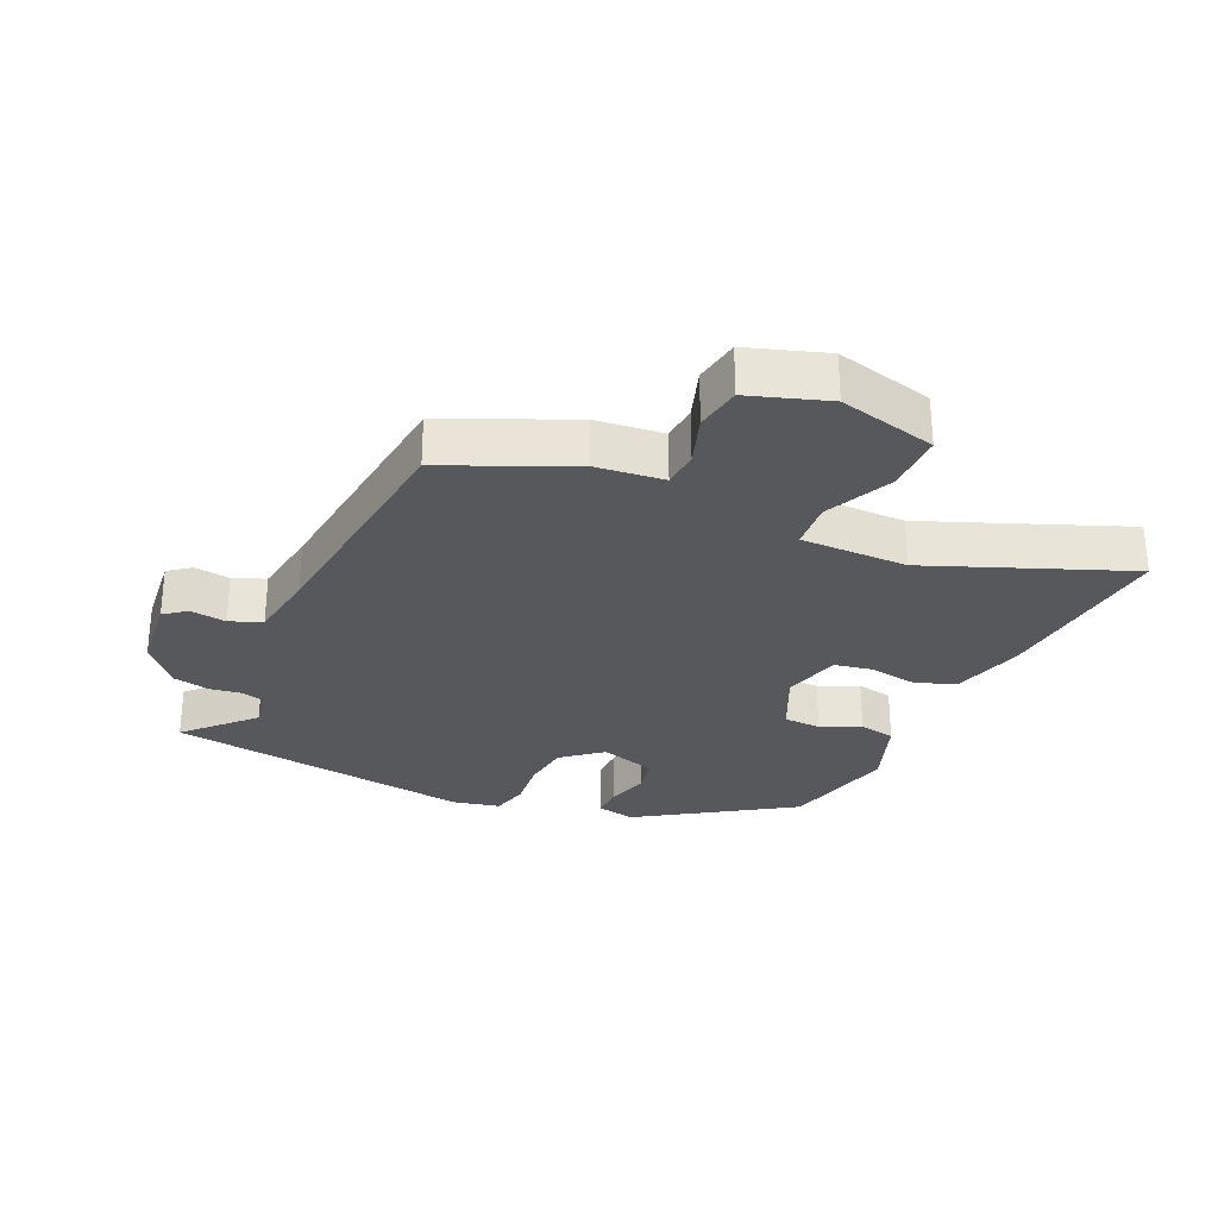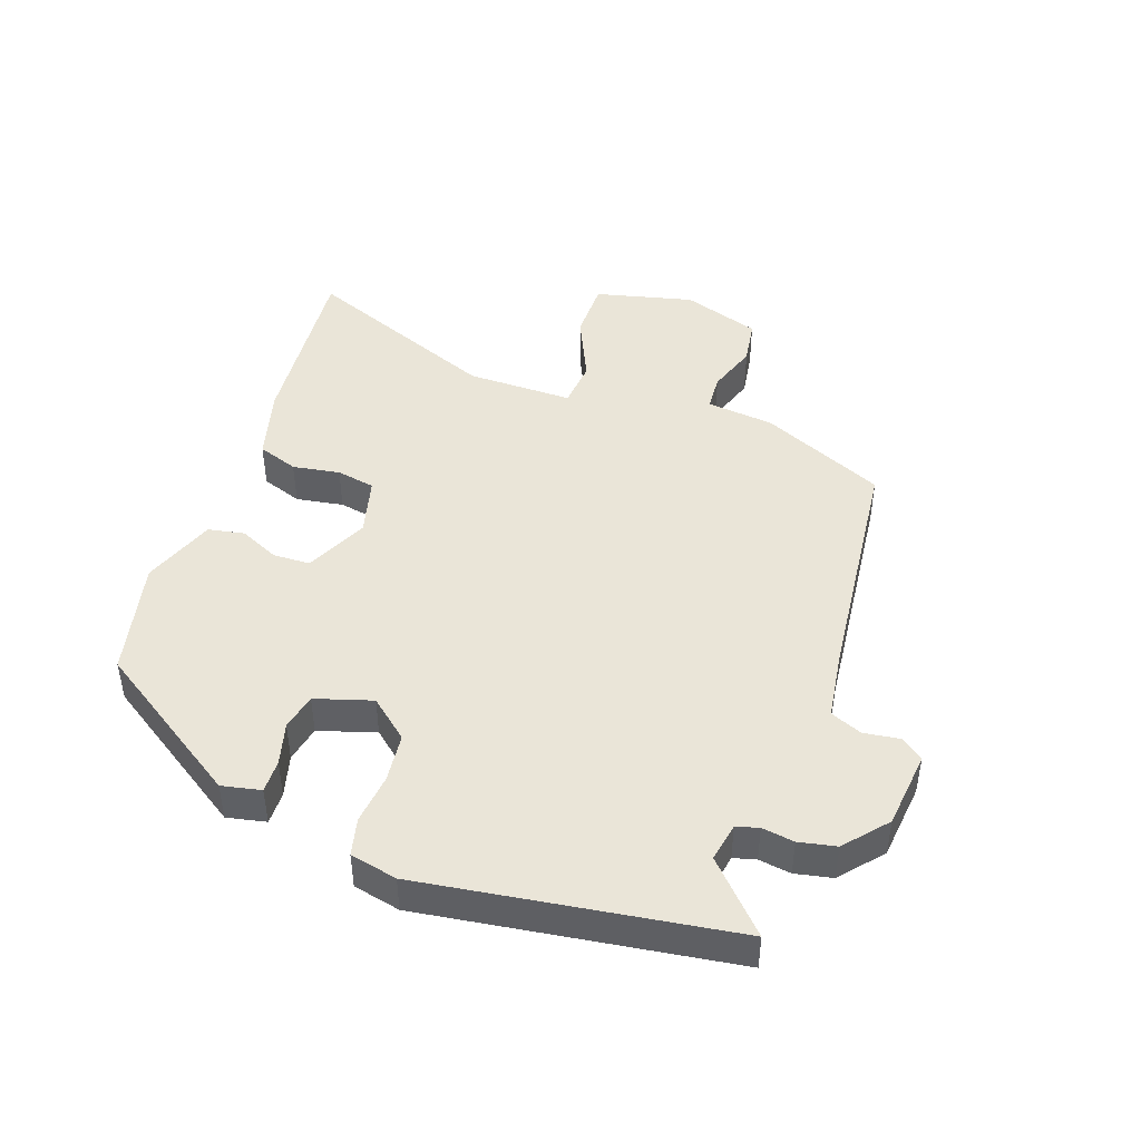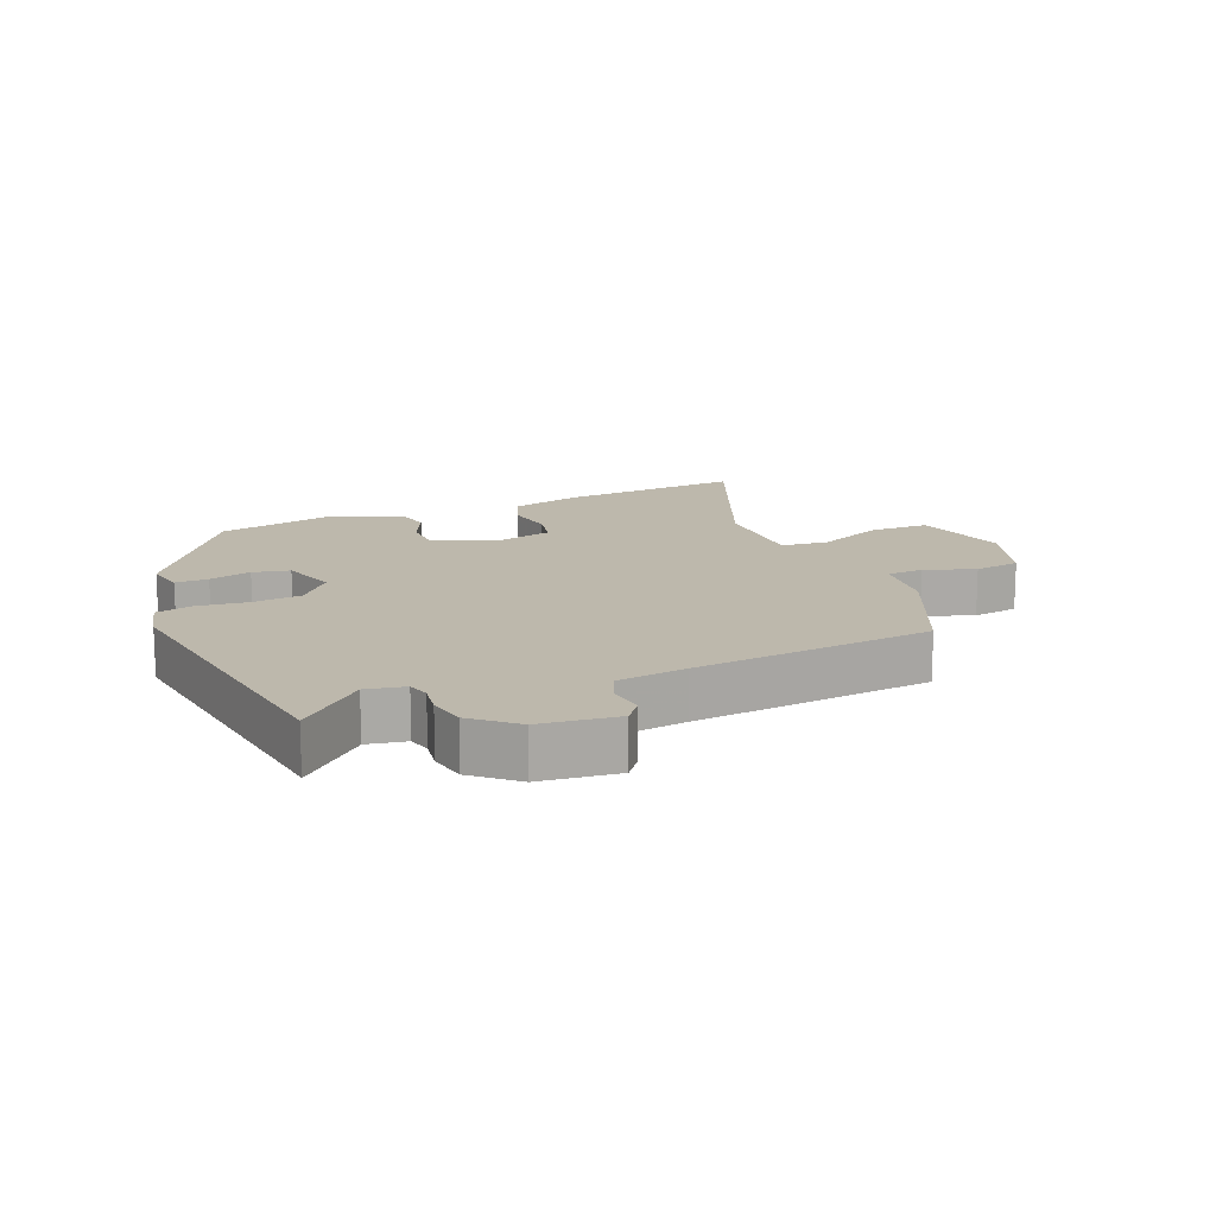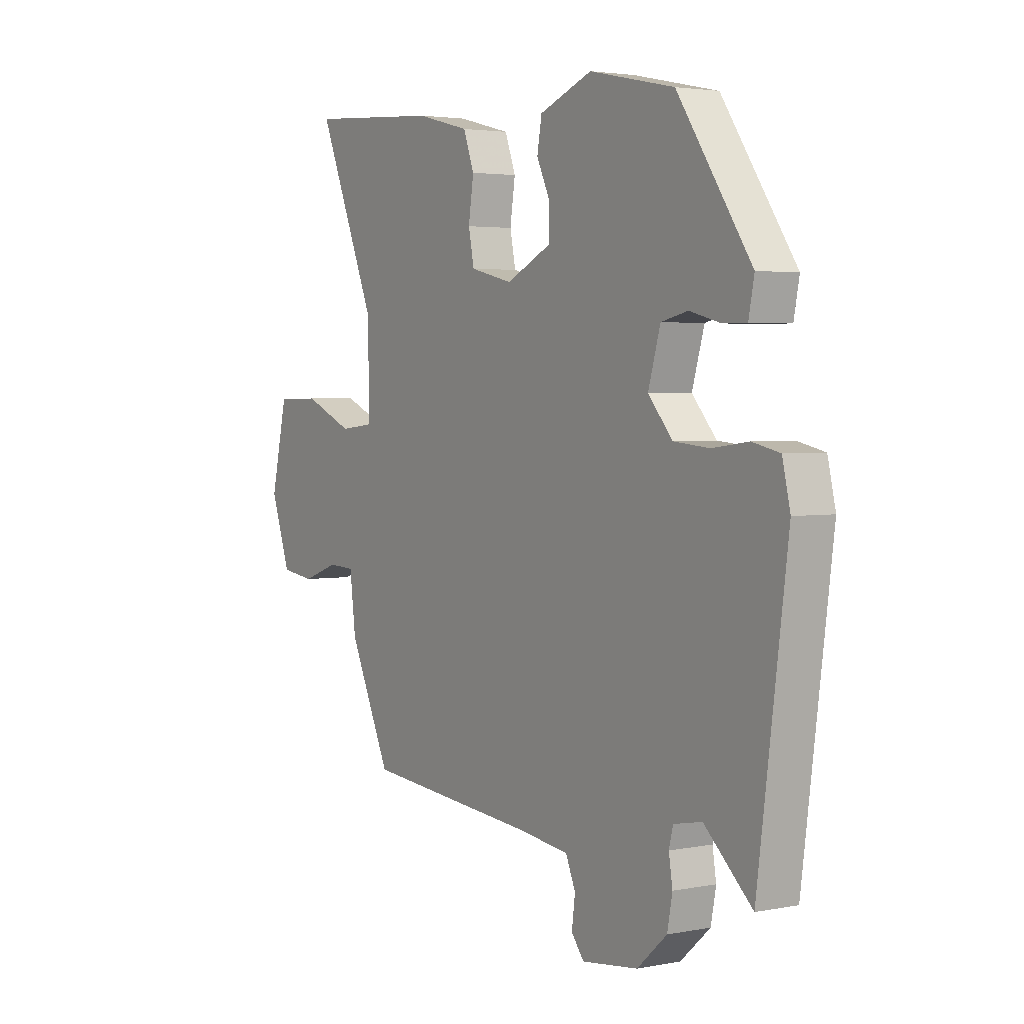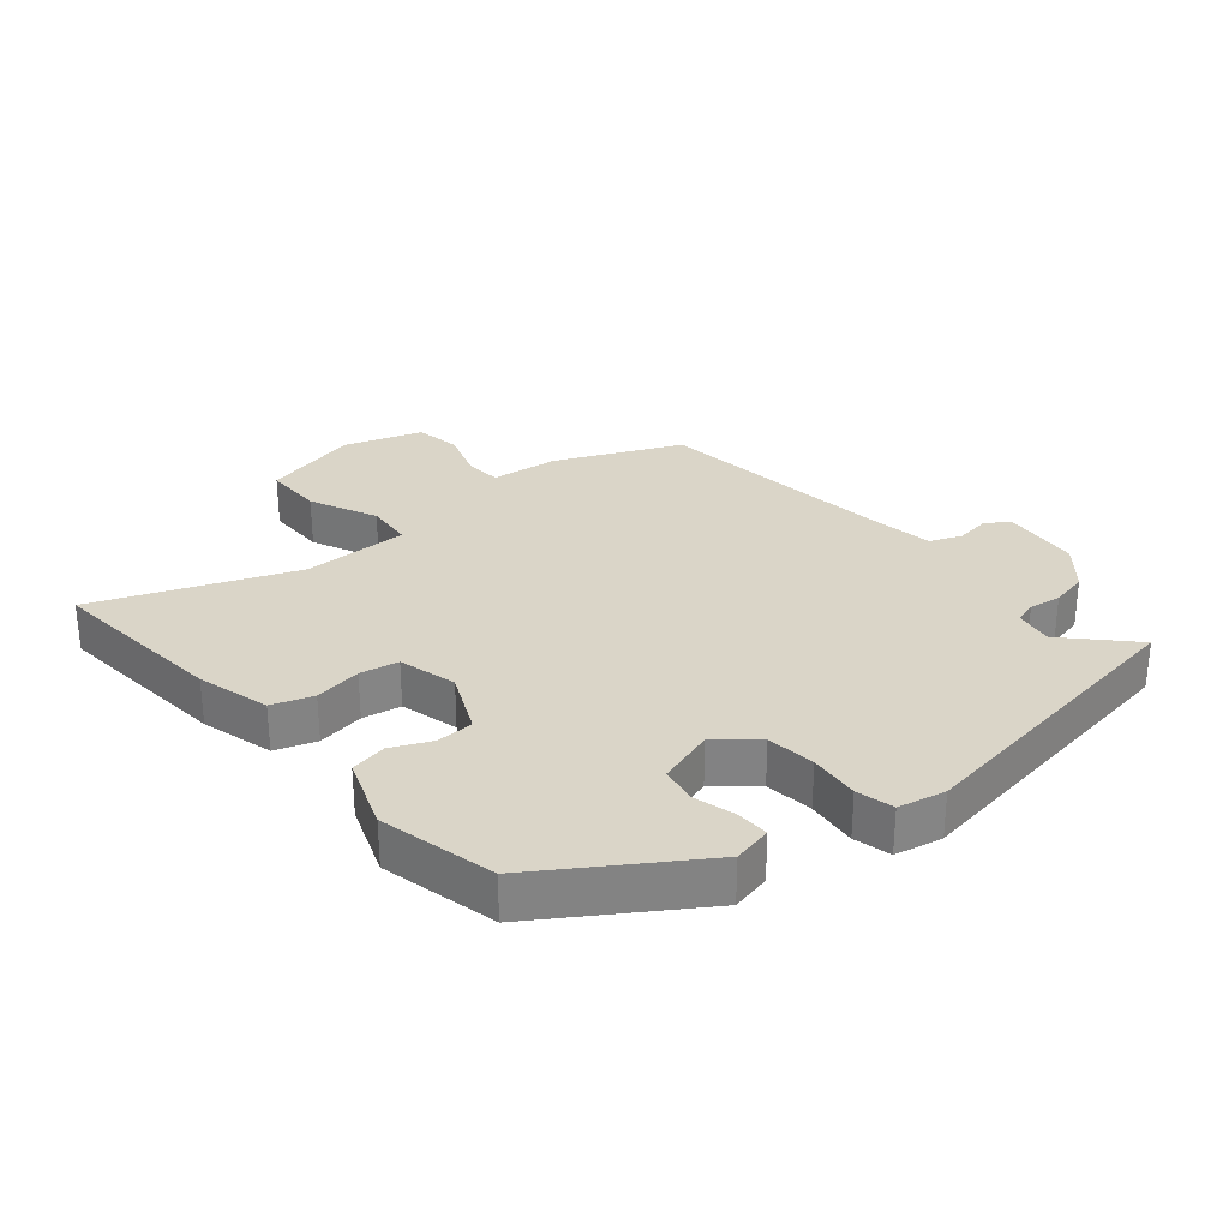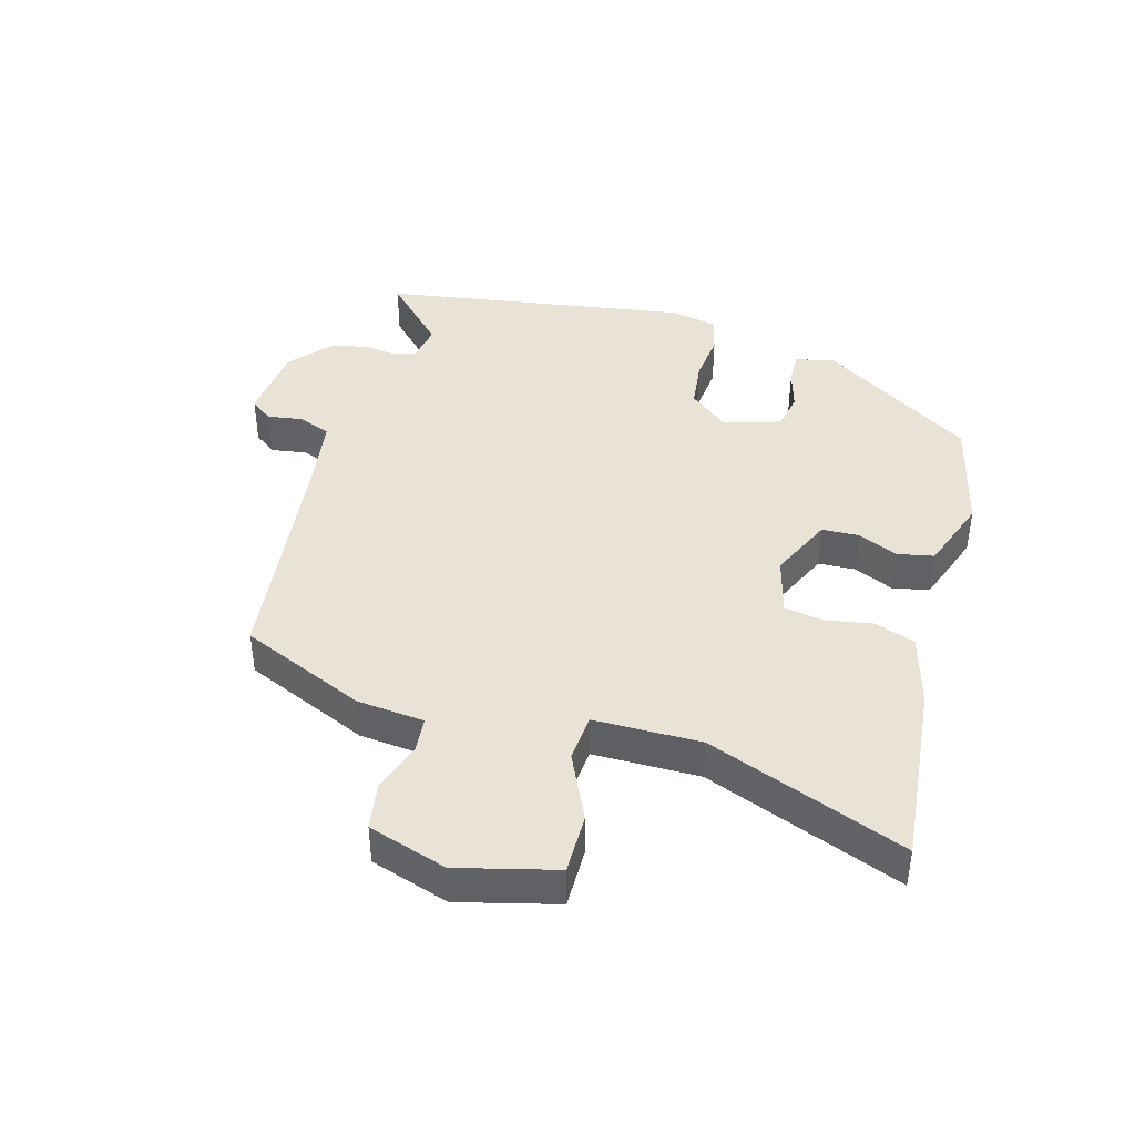
<metadata>
{"format":"obj","ext":"obj","renderer":"f3d","projection":"perspective","resolution":1024,"background":"white","views":[{"elev":-28.7,"azim":-115.4,"up":"+Y"},{"elev":45.4,"azim":108.5,"up":"+Y"},{"elev":14.7,"azim":156.8,"up":"+Y"},{"elev":3.1,"azim":56.6,"up":"+Z"},{"elev":29.3,"azim":48.8,"up":"+Y"},{"elev":41.9,"azim":-75.7,"up":"+Y"}]}
</metadata>
<code>
v 0.472 0.07 -0.551
v 0.37 0.07 -0.457
v 0.31 0.07 -0.469
v 0.301 0.07 -0.504
v 0.309 0.07 -0.554
v 0.298 0.07 -0.612
v 0.234 0.07 -0.669
v 0.114 0.07 -0.684
v 0.087 0.07 -0.65
v 0.094 0.07 -0.594
v 0.073 0.07 -0.545
v -0.035 0.07 -0.531
v -0.408 0.07 -0.497
v -0.497 0.07 -0.305
v -0.51 0.07 -0.2
v -0.567 0.07 -0.197
v -0.645 0.07 -0.225
v -0.717 0.07 -0.215
v -0.759 0.07 -0.094
v -0.724 0.07 0.059
v -0.631 0.07 0.061
v -0.525 0.07 0.015
v -0.451 0.07 0.023
v -0.454 0.07 0.189
v -0.58 0.07 0.493
v -0.295 0.07 0.472
v -0.181 0.07 0.443
v -0.158 0.07 0.38
v -0.169 0.07 0.306
v -0.157 0.07 0.246
v -0.066 0.07 0.224
v 0.031 0.07 0.271
v 0.032 0.07 0.329
v 0.003 0.07 0.39
v 0.013 0.07 0.447
v 0.126 0.07 0.491
v 0.308 0.07 0.452
v 0.466 0.07 0.219
v 0.454 0.07 0.158
v 0.403 0.07 0.158
v 0.337 0.07 0.175
v 0.28 0.07 0.162
v 0.254 0.07 0.073
v 0.306 0.07 0.013
v 0.382 0.07 0.006
v 0.46 0.07 0.016
v 0.518 0.07 0.003
v 0.535 0.07 -0.07
v 0.472 0 -0.551
v 0.37 0 -0.457
v 0.31 0 -0.469
v 0.301 0 -0.504
v 0.309 0 -0.554
v 0.298 0 -0.612
v 0.234 0 -0.669
v 0.114 0 -0.684
v 0.087 0 -0.65
v 0.094 0 -0.594
v 0.073 0 -0.545
v -0.035 0 -0.531
v -0.408 0 -0.497
v -0.497 0 -0.305
v -0.51 0 -0.2
v -0.567 0 -0.197
v -0.645 0 -0.225
v -0.717 0 -0.215
v -0.759 0 -0.094
v -0.724 0 0.059
v -0.631 0 0.061
v -0.525 0 0.015
v -0.451 0 0.023
v -0.454 0 0.189
v -0.58 0 0.493
v -0.295 0 0.472
v -0.181 0 0.443
v -0.158 0 0.38
v -0.169 0 0.306
v -0.157 0 0.246
v -0.066 0 0.224
v 0.031 0 0.271
v 0.032 0 0.329
v 0.003 0 0.39
v 0.013 0 0.447
v 0.126 0 0.491
v 0.308 0 0.452
v 0.466 0 0.219
v 0.454 0 0.158
v 0.403 0 0.158
v 0.337 0 0.175
v 0.28 0 0.162
v 0.254 0 0.073
v 0.306 0 0.013
v 0.382 0 0.006
v 0.46 0 0.016
v 0.518 0 0.003
v 0.535 0 -0.07
f 45 46 47 48
f 44 45 48 1
f 43 44 1 2
f 38 39 40 41
f 38 41 42
f 37 38 42
f 36 37 42 43
f 33 34 35 36
f 32 33 36 43
f 26 27 28 29
f 24 25 26 29
f 23 24 29 30
f 19 20 21 22
f 19 22 23
f 16 17 18 19
f 15 16 19 23
f 12 13 14 15
f 11 12 15 23
f 7 8 9 10
f 7 10 11
f 4 5 6 7
f 3 4 7 11
f 32 43 2 3
f 31 32 3 11
f 11 23 30 31
f 96 95 94 93
f 49 96 93 92
f 50 49 92 91
f 89 88 87 86
f 90 89 86
f 90 86 85
f 91 90 85 84
f 84 83 82 81
f 91 84 81 80
f 77 76 75 74
f 77 74 73 72
f 78 77 72 71
f 70 69 68 67
f 71 70 67
f 67 66 65 64
f 71 67 64 63
f 63 62 61 60
f 71 63 60 59
f 58 57 56 55
f 59 58 55
f 55 54 53 52
f 59 55 52 51
f 51 50 91 80
f 59 51 80 79
f 79 78 71 59
f 1 49 50 2
f 2 50 51 3
f 3 51 52 4
f 4 52 53 5
f 5 53 54 6
f 6 54 55 7
f 7 55 56 8
f 8 56 57 9
f 9 57 58 10
f 10 58 59 11
f 11 59 60 12
f 12 60 61 13
f 13 61 62 14
f 14 62 63 15
f 15 63 64 16
f 16 64 65 17
f 17 65 66 18
f 18 66 67 19
f 19 67 68 20
f 20 68 69 21
f 21 69 70 22
f 22 70 71 23
f 23 71 72 24
f 24 72 73 25
f 25 73 74 26
f 26 74 75 27
f 27 75 76 28
f 28 76 77 29
f 29 77 78 30
f 30 78 79 31
f 31 79 80 32
f 32 80 81 33
f 33 81 82 34
f 34 82 83 35
f 35 83 84 36
f 36 84 85 37
f 37 85 86 38
f 38 86 87 39
f 39 87 88 40
f 40 88 89 41
f 41 89 90 42
f 42 90 91 43
f 43 91 92 44
f 44 92 93 45
f 45 93 94 46
f 46 94 95 47
f 47 95 96 48
f 48 96 49 1

</code>
